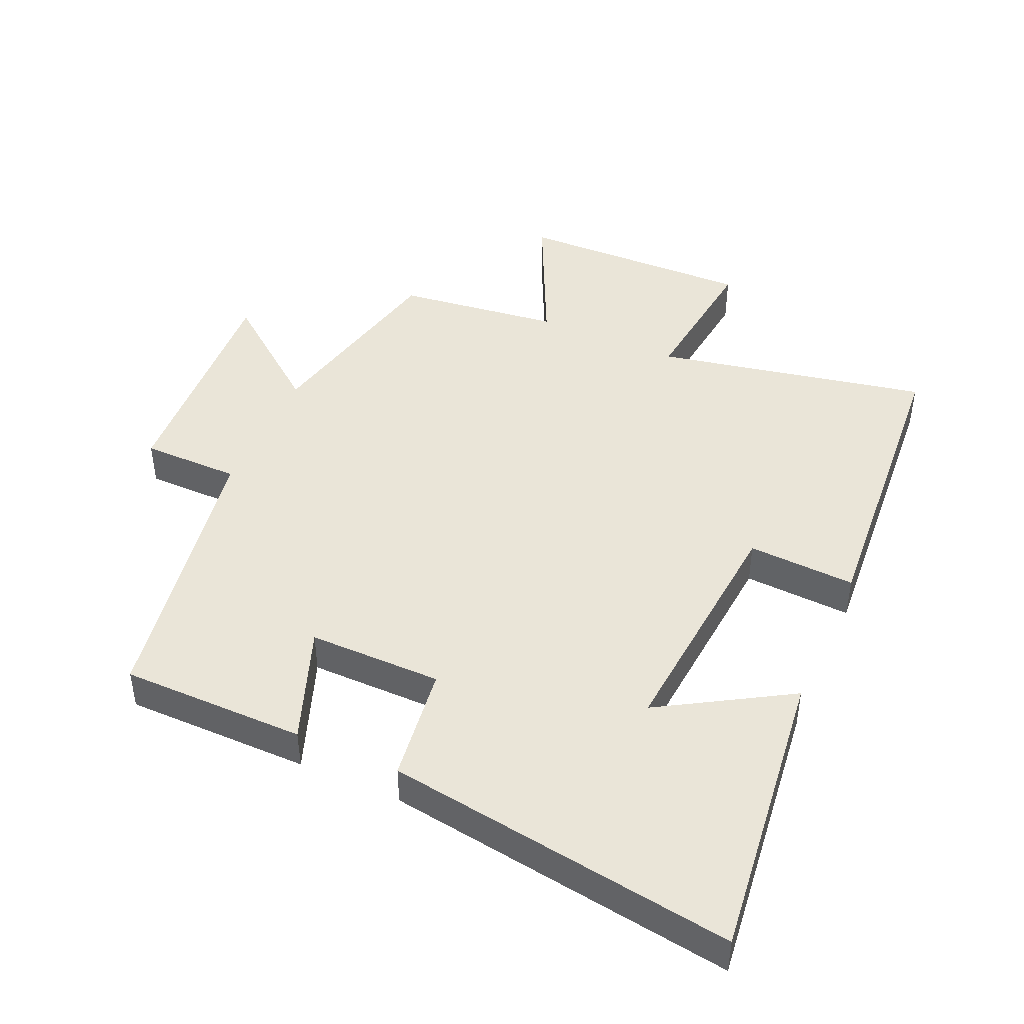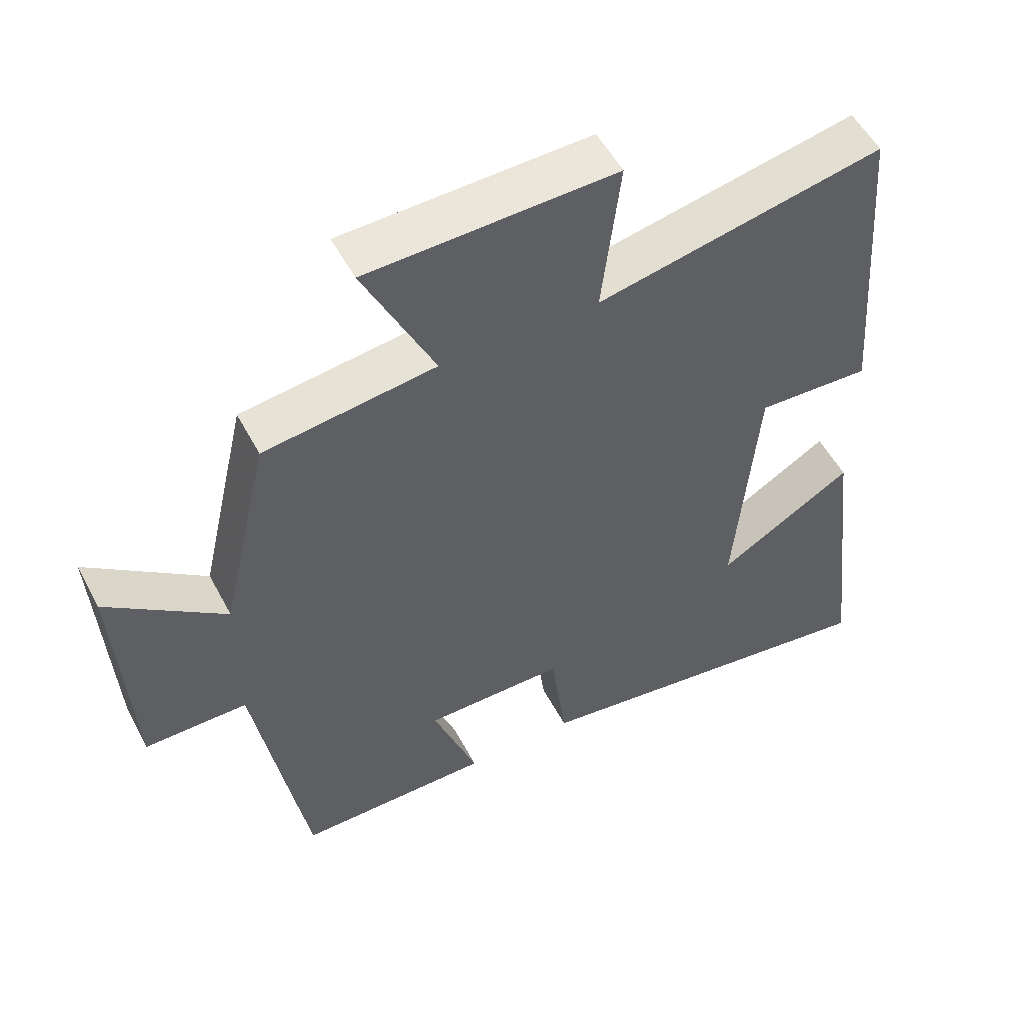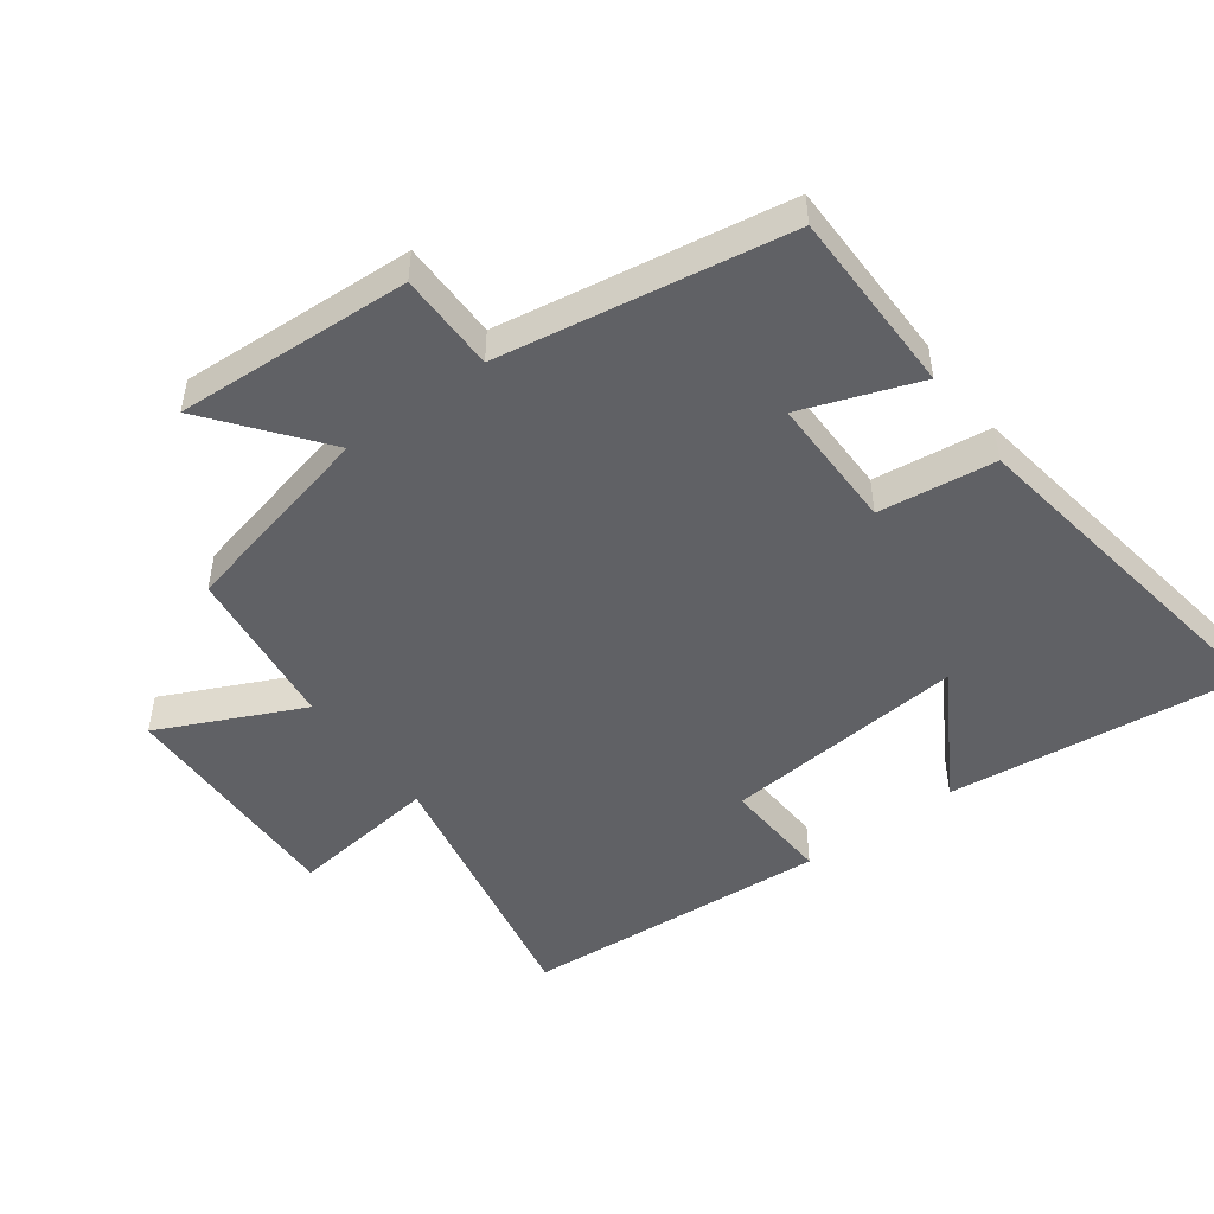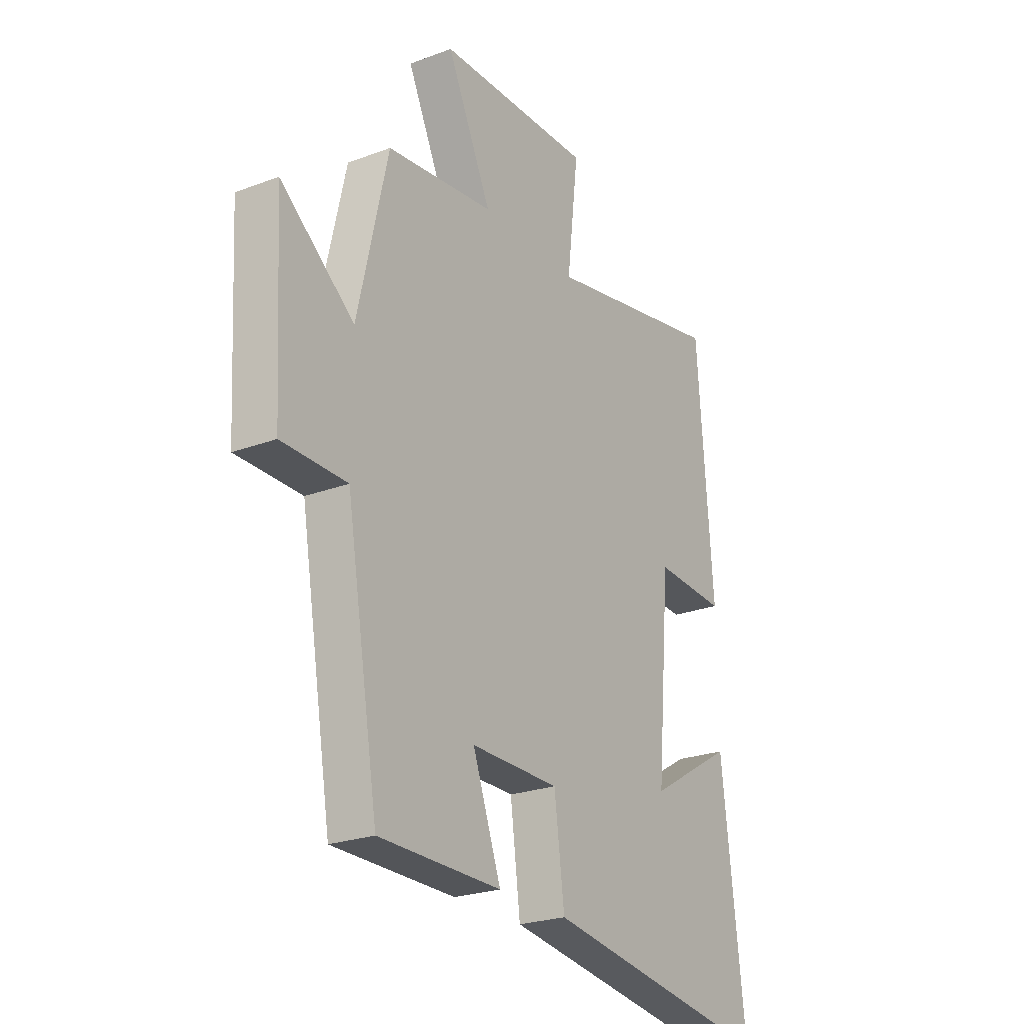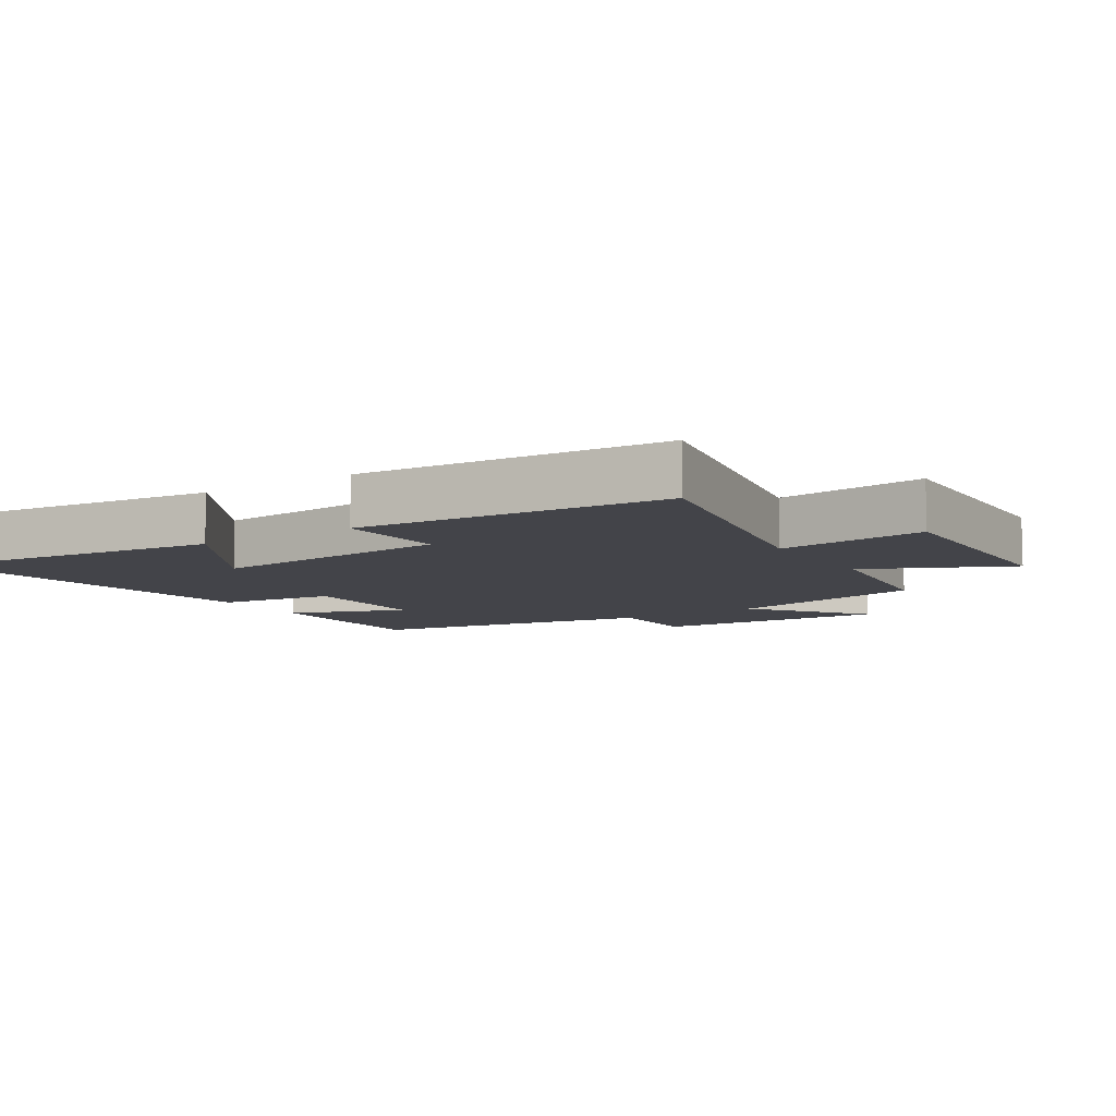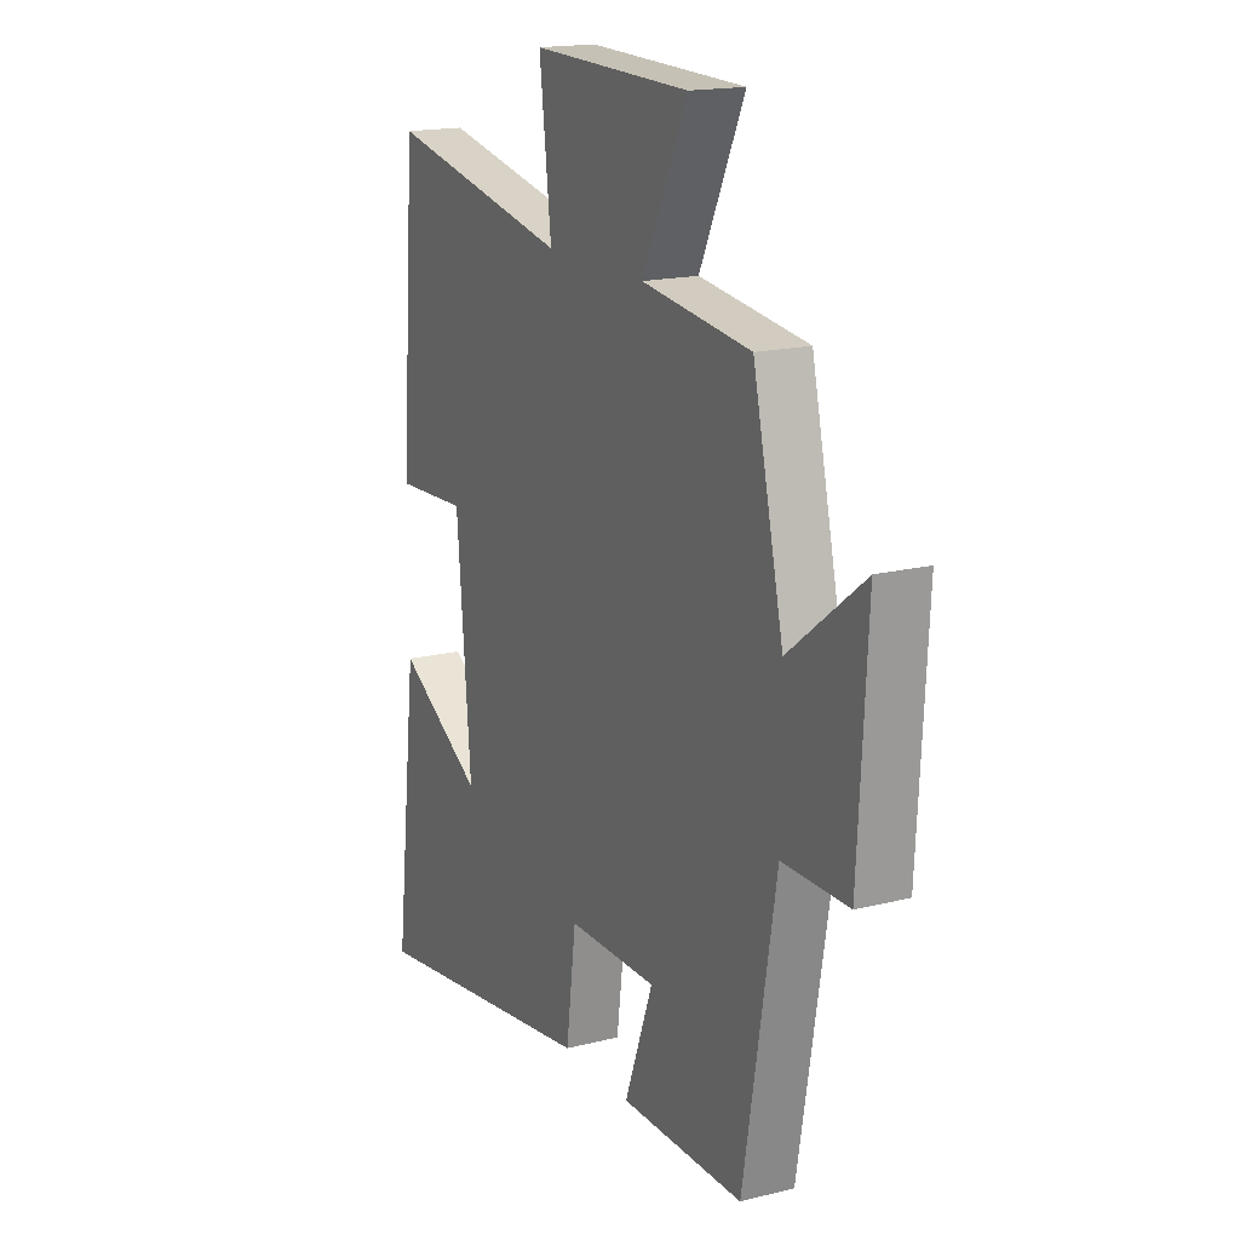
<metadata>
{"format":"obj","ext":"obj","renderer":"f3d","projection":"perspective","resolution":1024,"background":"white","views":[{"elev":45.2,"azim":-156.0,"up":"+Y"},{"elev":53.3,"azim":152.5,"up":"+Z"},{"elev":-48.7,"azim":126.7,"up":"+Y"},{"elev":-24.3,"azim":121.8,"up":"+Z"},{"elev":-8.5,"azim":-57.4,"up":"+Y"},{"elev":17.1,"azim":63.2,"up":"+Z"}]}
</metadata>
<code>
v 0.426 0.07 -0.5
v 0.144 0.07 -0.5
v 0.209 0.07 -0.323
v 0.005 0.07 -0.323
v -0.018 0.07 -0.5
v -0.553 0.07 -0.577
v -0.5 0.07 -0.128
v -0.303 0.07 -0.246
v -0.335 0.07 0.124
v -0.5 0.07 0.116
v -0.465 0.07 0.585
v -0.049 0.07 0.5
v -0.076 0.07 0.727
v 0.284 0.07 0.717
v 0.181 0.07 0.5
v 0.43 0.07 0.468
v 0.5 0.07 0.162
v 0.67 0.07 0.294
v 0.65 0.07 -0.064
v 0.5 0.07 -0.064
v 0.426 0 -0.5
v 0.144 0 -0.5
v 0.209 0 -0.323
v 0.005 0 -0.323
v -0.018 0 -0.5
v -0.553 0 -0.577
v -0.5 0 -0.128
v -0.303 0 -0.246
v -0.335 0 0.124
v -0.5 0 0.116
v -0.465 0 0.585
v -0.049 0 0.5
v -0.076 0 0.727
v 0.284 0 0.717
v 0.181 0 0.5
v 0.43 0 0.468
v 0.5 0 0.162
v 0.67 0 0.294
v 0.65 0 -0.064
v 0.5 0 -0.064
f 17 18 19 20
f 15 16 17 20
f 15 20 1
f 12 13 14 15
f 12 15 1
f 9 10 11 12
f 8 9 12
f 5 6 7 8
f 4 5 8 12
f 3 4 12
f 1 2 3
f 1 3 12
f 40 39 38 37
f 40 37 36 35
f 21 40 35
f 35 34 33 32
f 21 35 32
f 32 31 30 29
f 32 29 28
f 28 27 26 25
f 32 28 25 24
f 32 24 23
f 23 22 21
f 32 23 21
f 1 21 22 2
f 2 22 23 3
f 3 23 24 4
f 4 24 25 5
f 5 25 26 6
f 6 26 27 7
f 7 27 28 8
f 8 28 29 9
f 9 29 30 10
f 10 30 31 11
f 11 31 32 12
f 12 32 33 13
f 13 33 34 14
f 14 34 35 15
f 15 35 36 16
f 16 36 37 17
f 17 37 38 18
f 18 38 39 19
f 19 39 40 20
f 20 40 21 1

</code>
